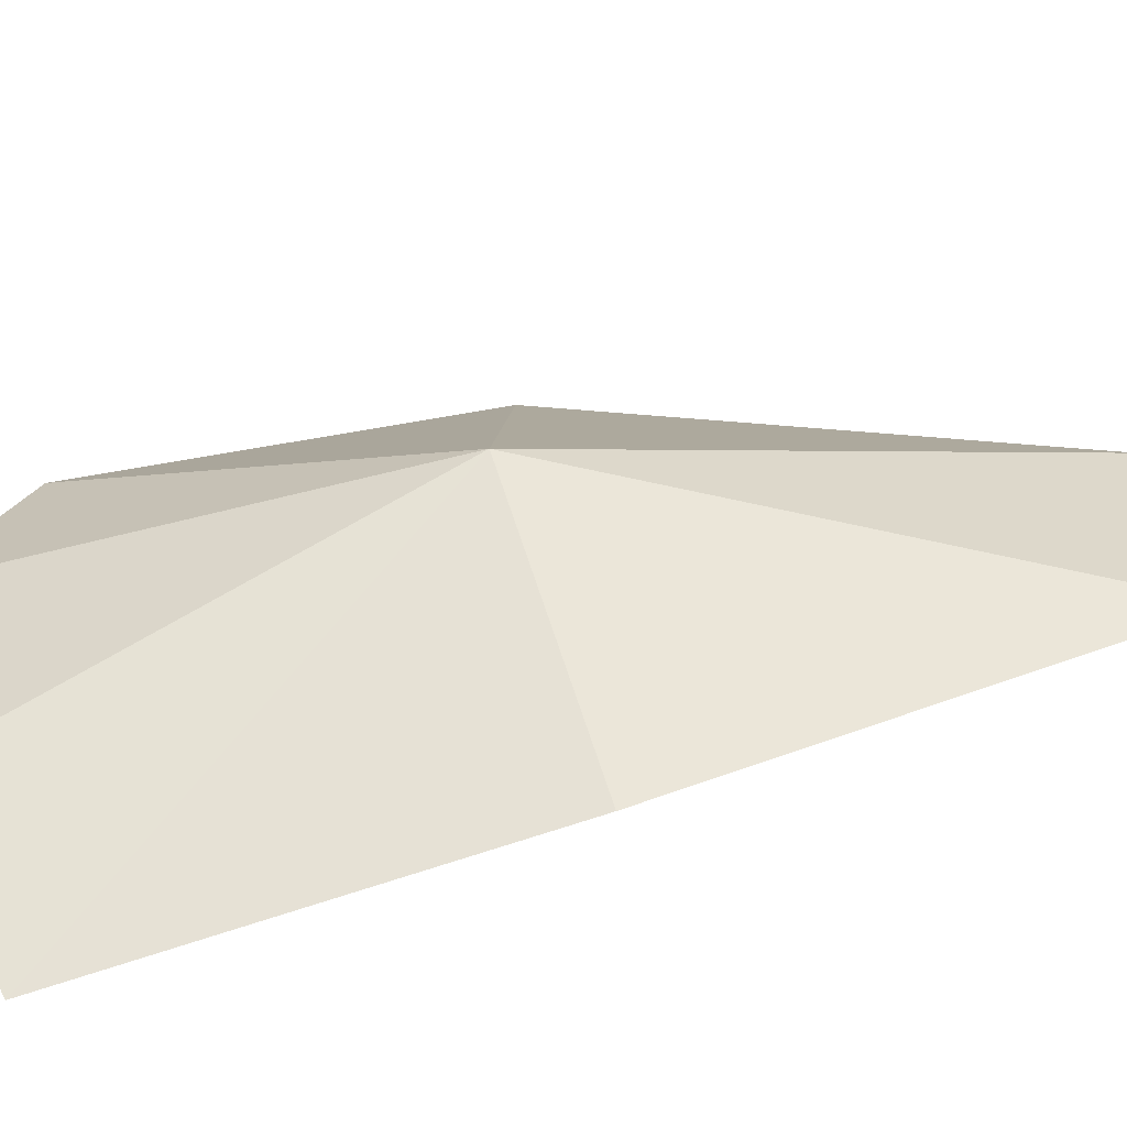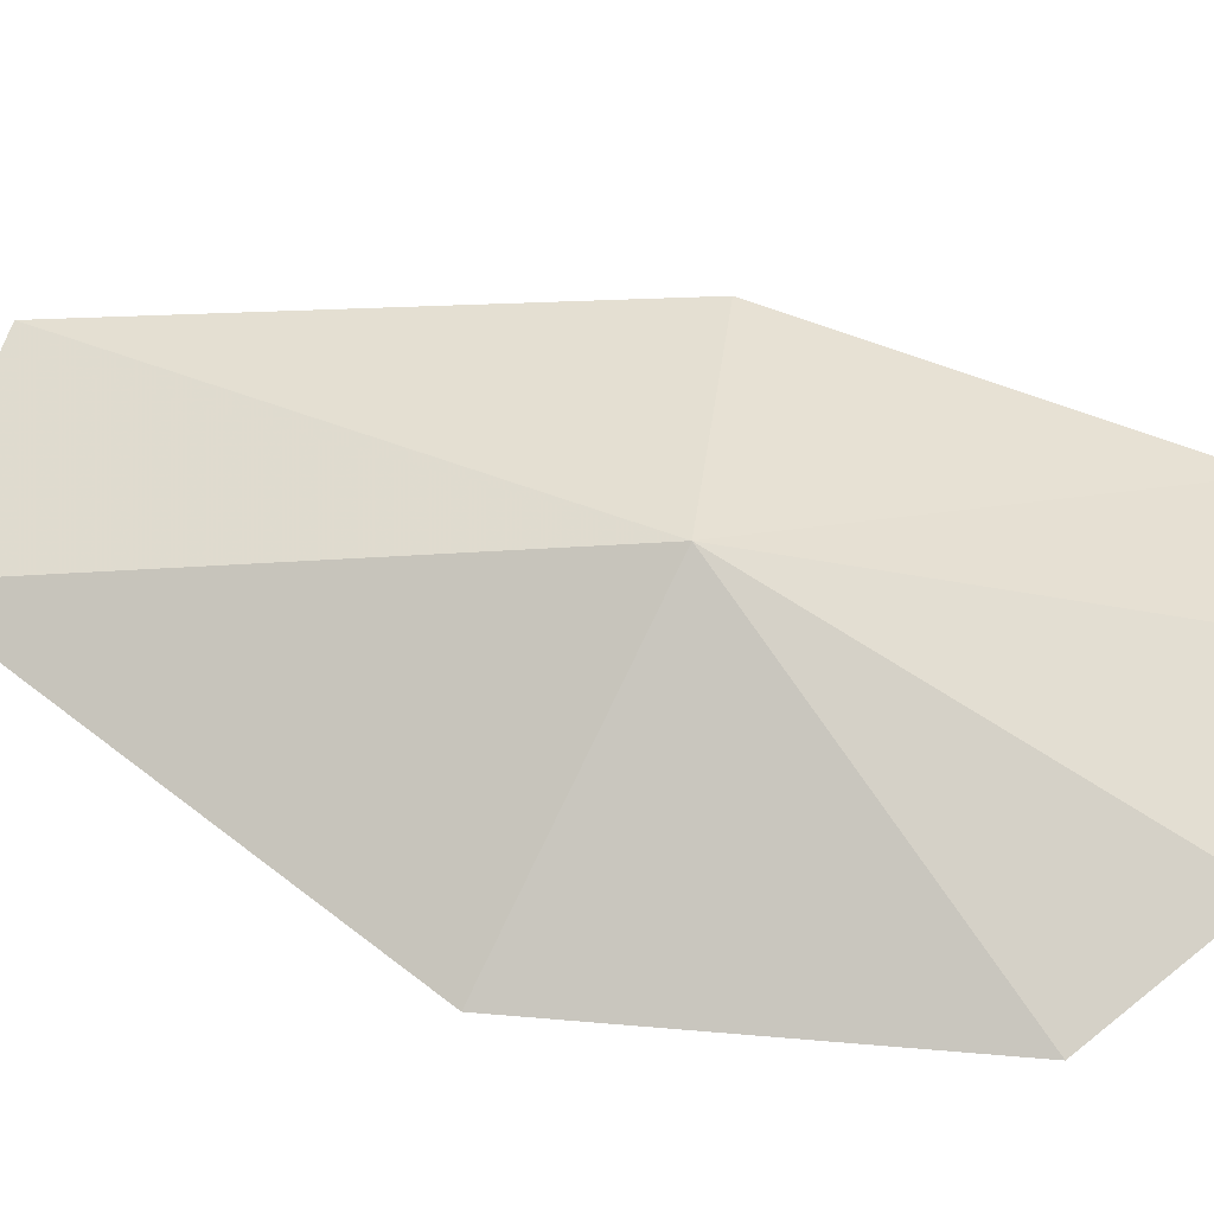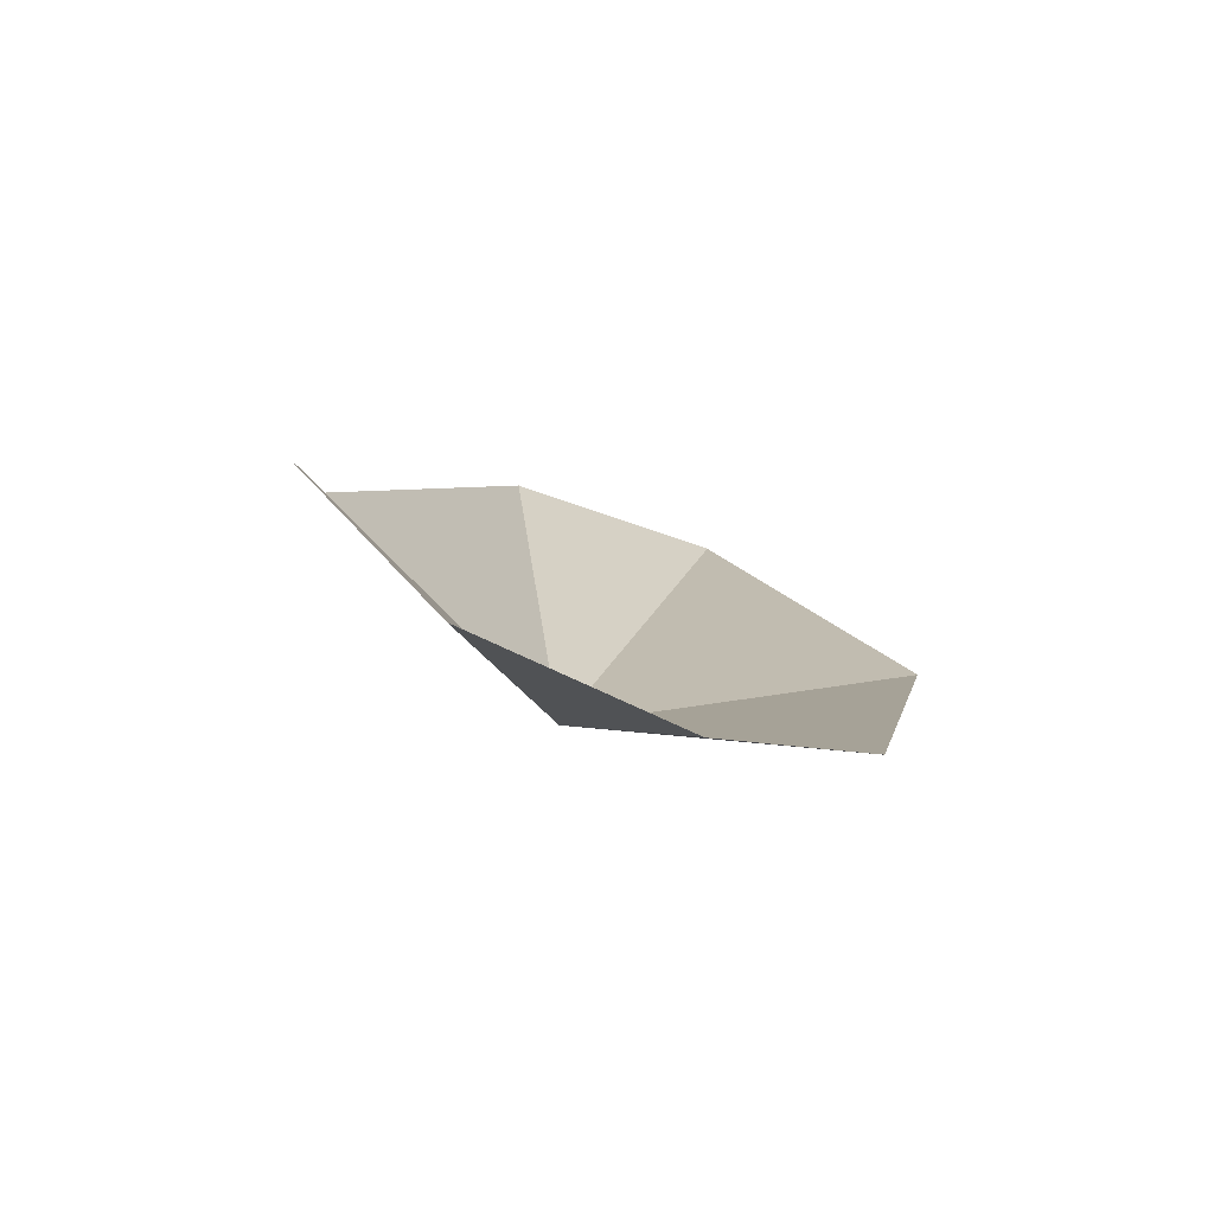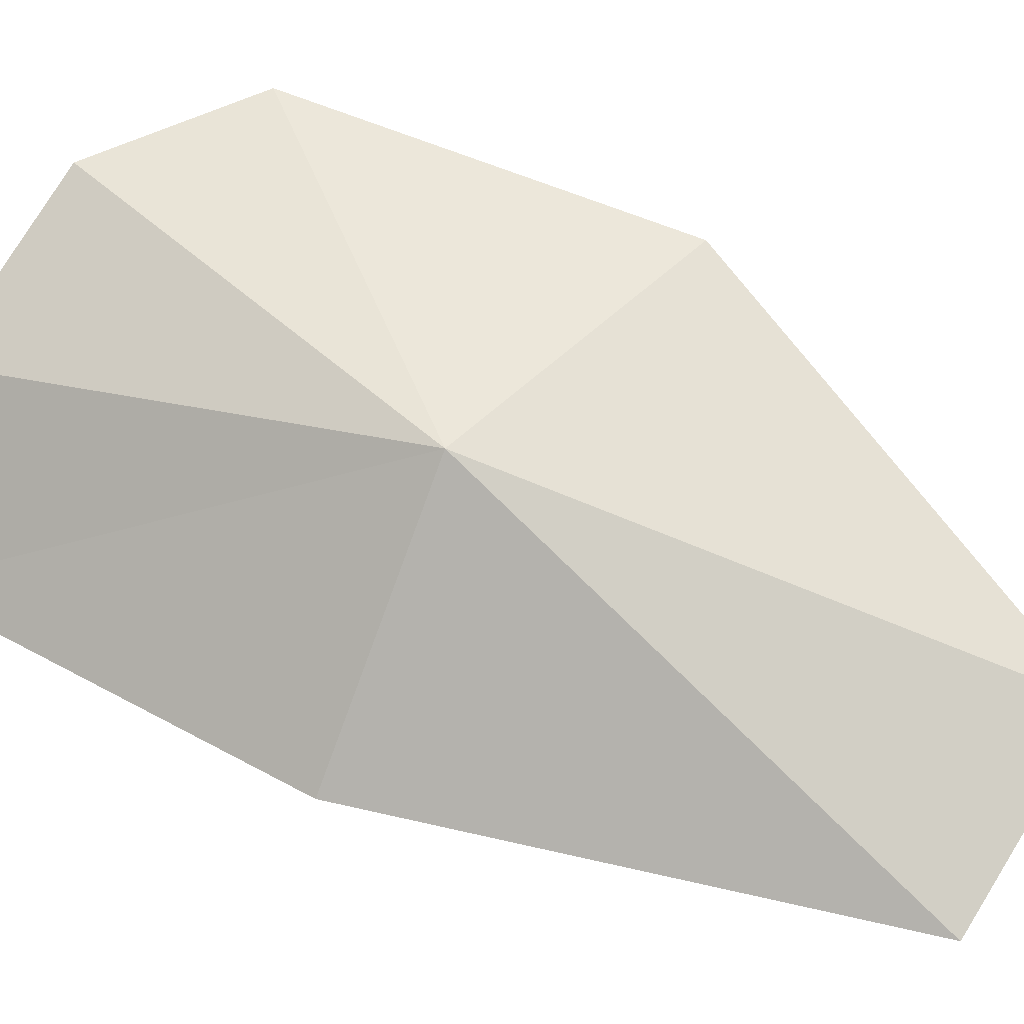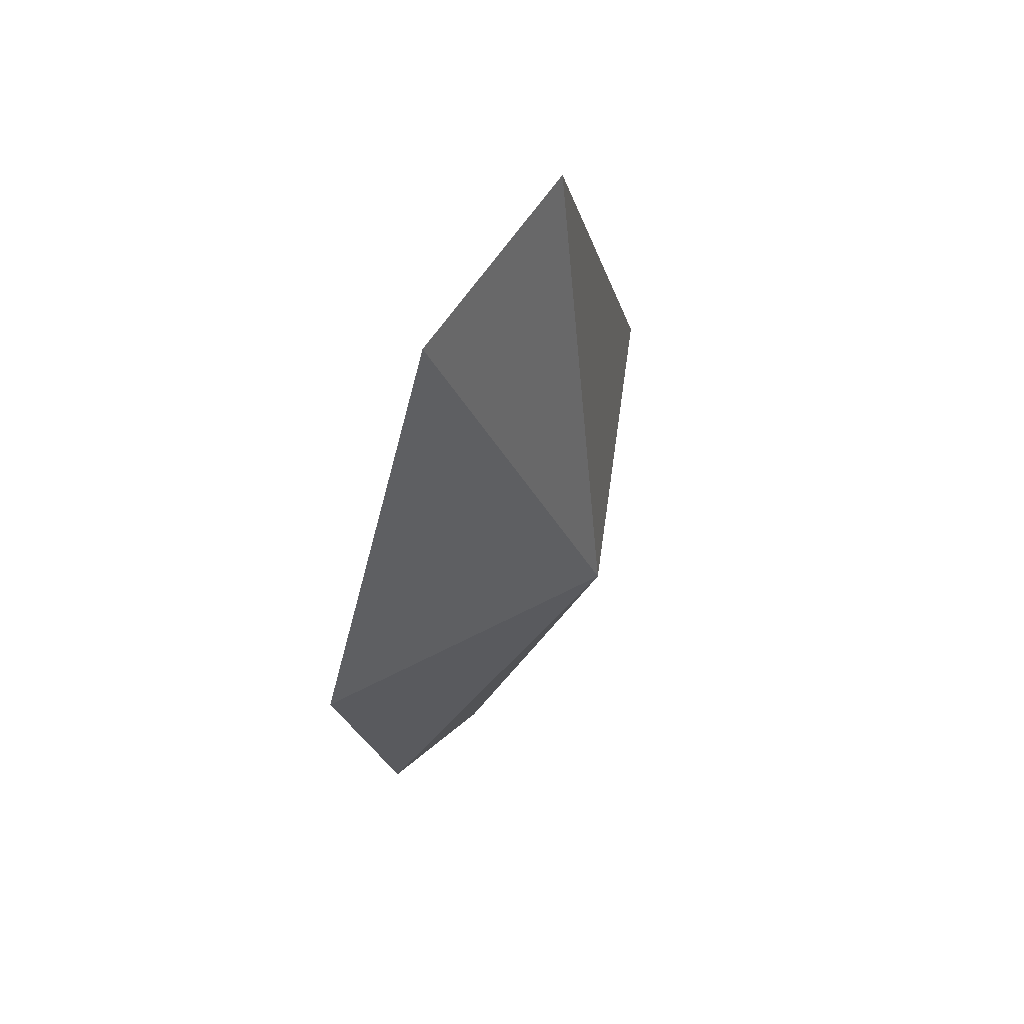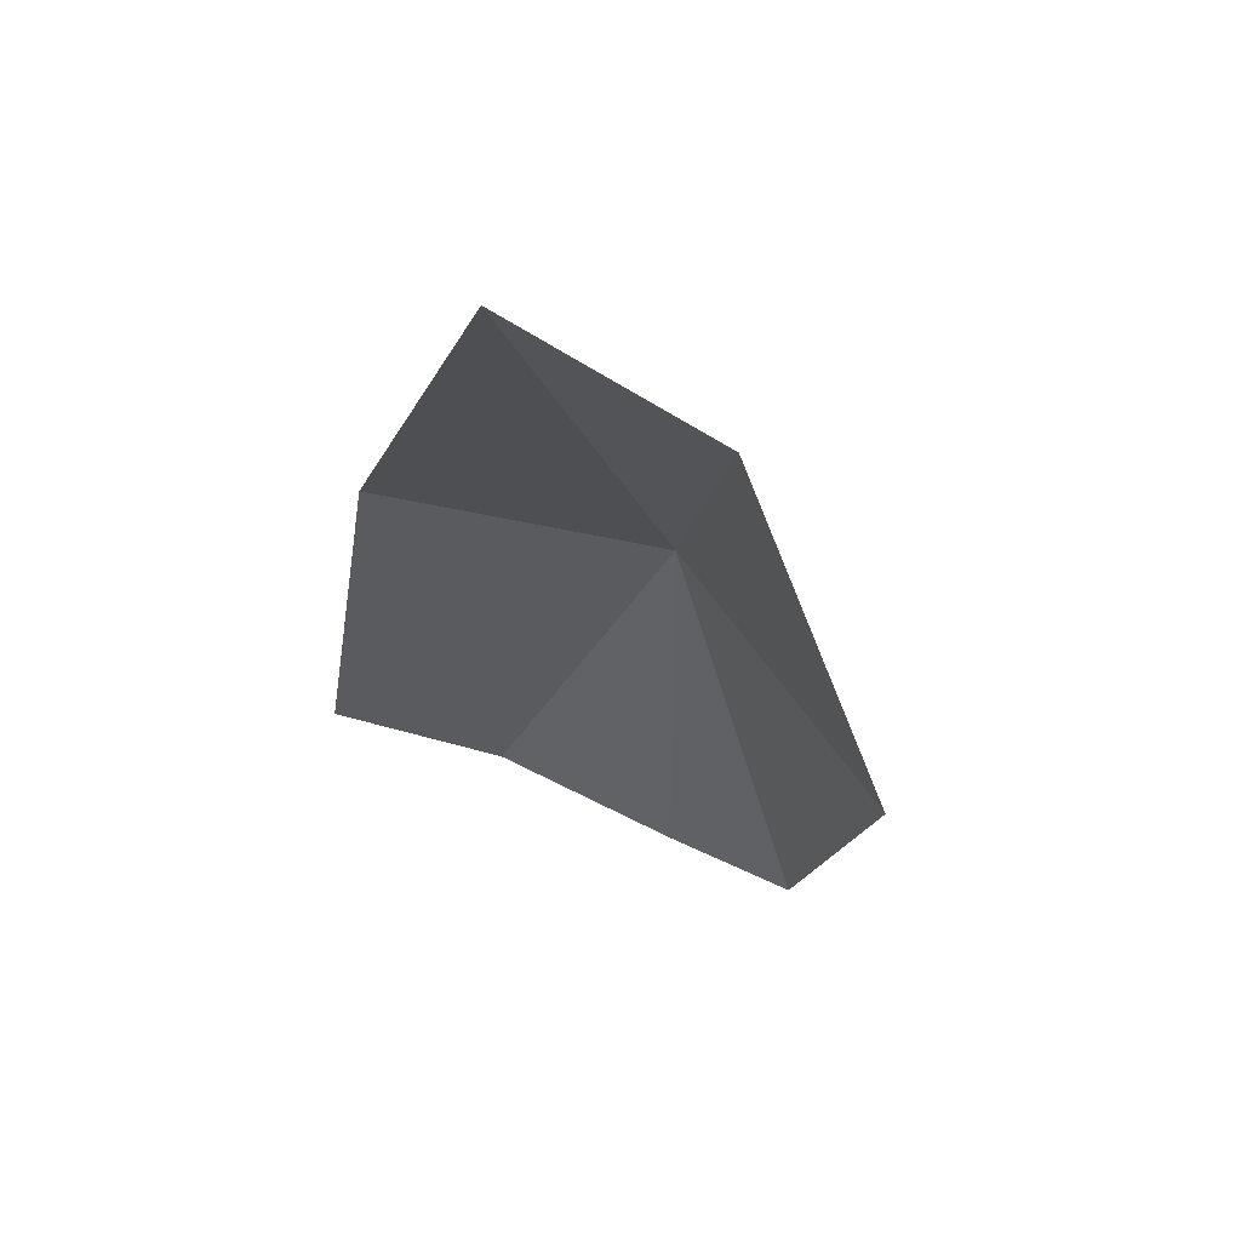
<metadata>
{"format":"obj","ext":"obj","renderer":"f3d","projection":"perspective","resolution":1024,"background":"white","views":[{"elev":32.2,"azim":80.2,"up":"+Z"},{"elev":62.9,"azim":-73.5,"up":"+Z"},{"elev":-79.9,"azim":161.2,"up":"+Y"},{"elev":74.4,"azim":121.4,"up":"+Z"},{"elev":63.3,"azim":-56.5,"up":"+Y"},{"elev":66.7,"azim":-146.7,"up":"+Y"}]}
</metadata>
<code>
v 0.09014 30.49 58.54
v -3.965 31.37 56.7
v -1.531 37.61 56.86
v 1.435 37.58 56.87
v 3.667 31.05 56.85
v 1.739 24.83 56.66
v -0.9814 24.88 56.95
v -2.955 26.26 56.81
v 3.902 25.63 55.67
f 1 3 2
f 1 4 3
f 1 5 4
f 1 7 6
f 1 2 8
f 1 6 9
f 1 8 7
f 1 9 5

</code>
